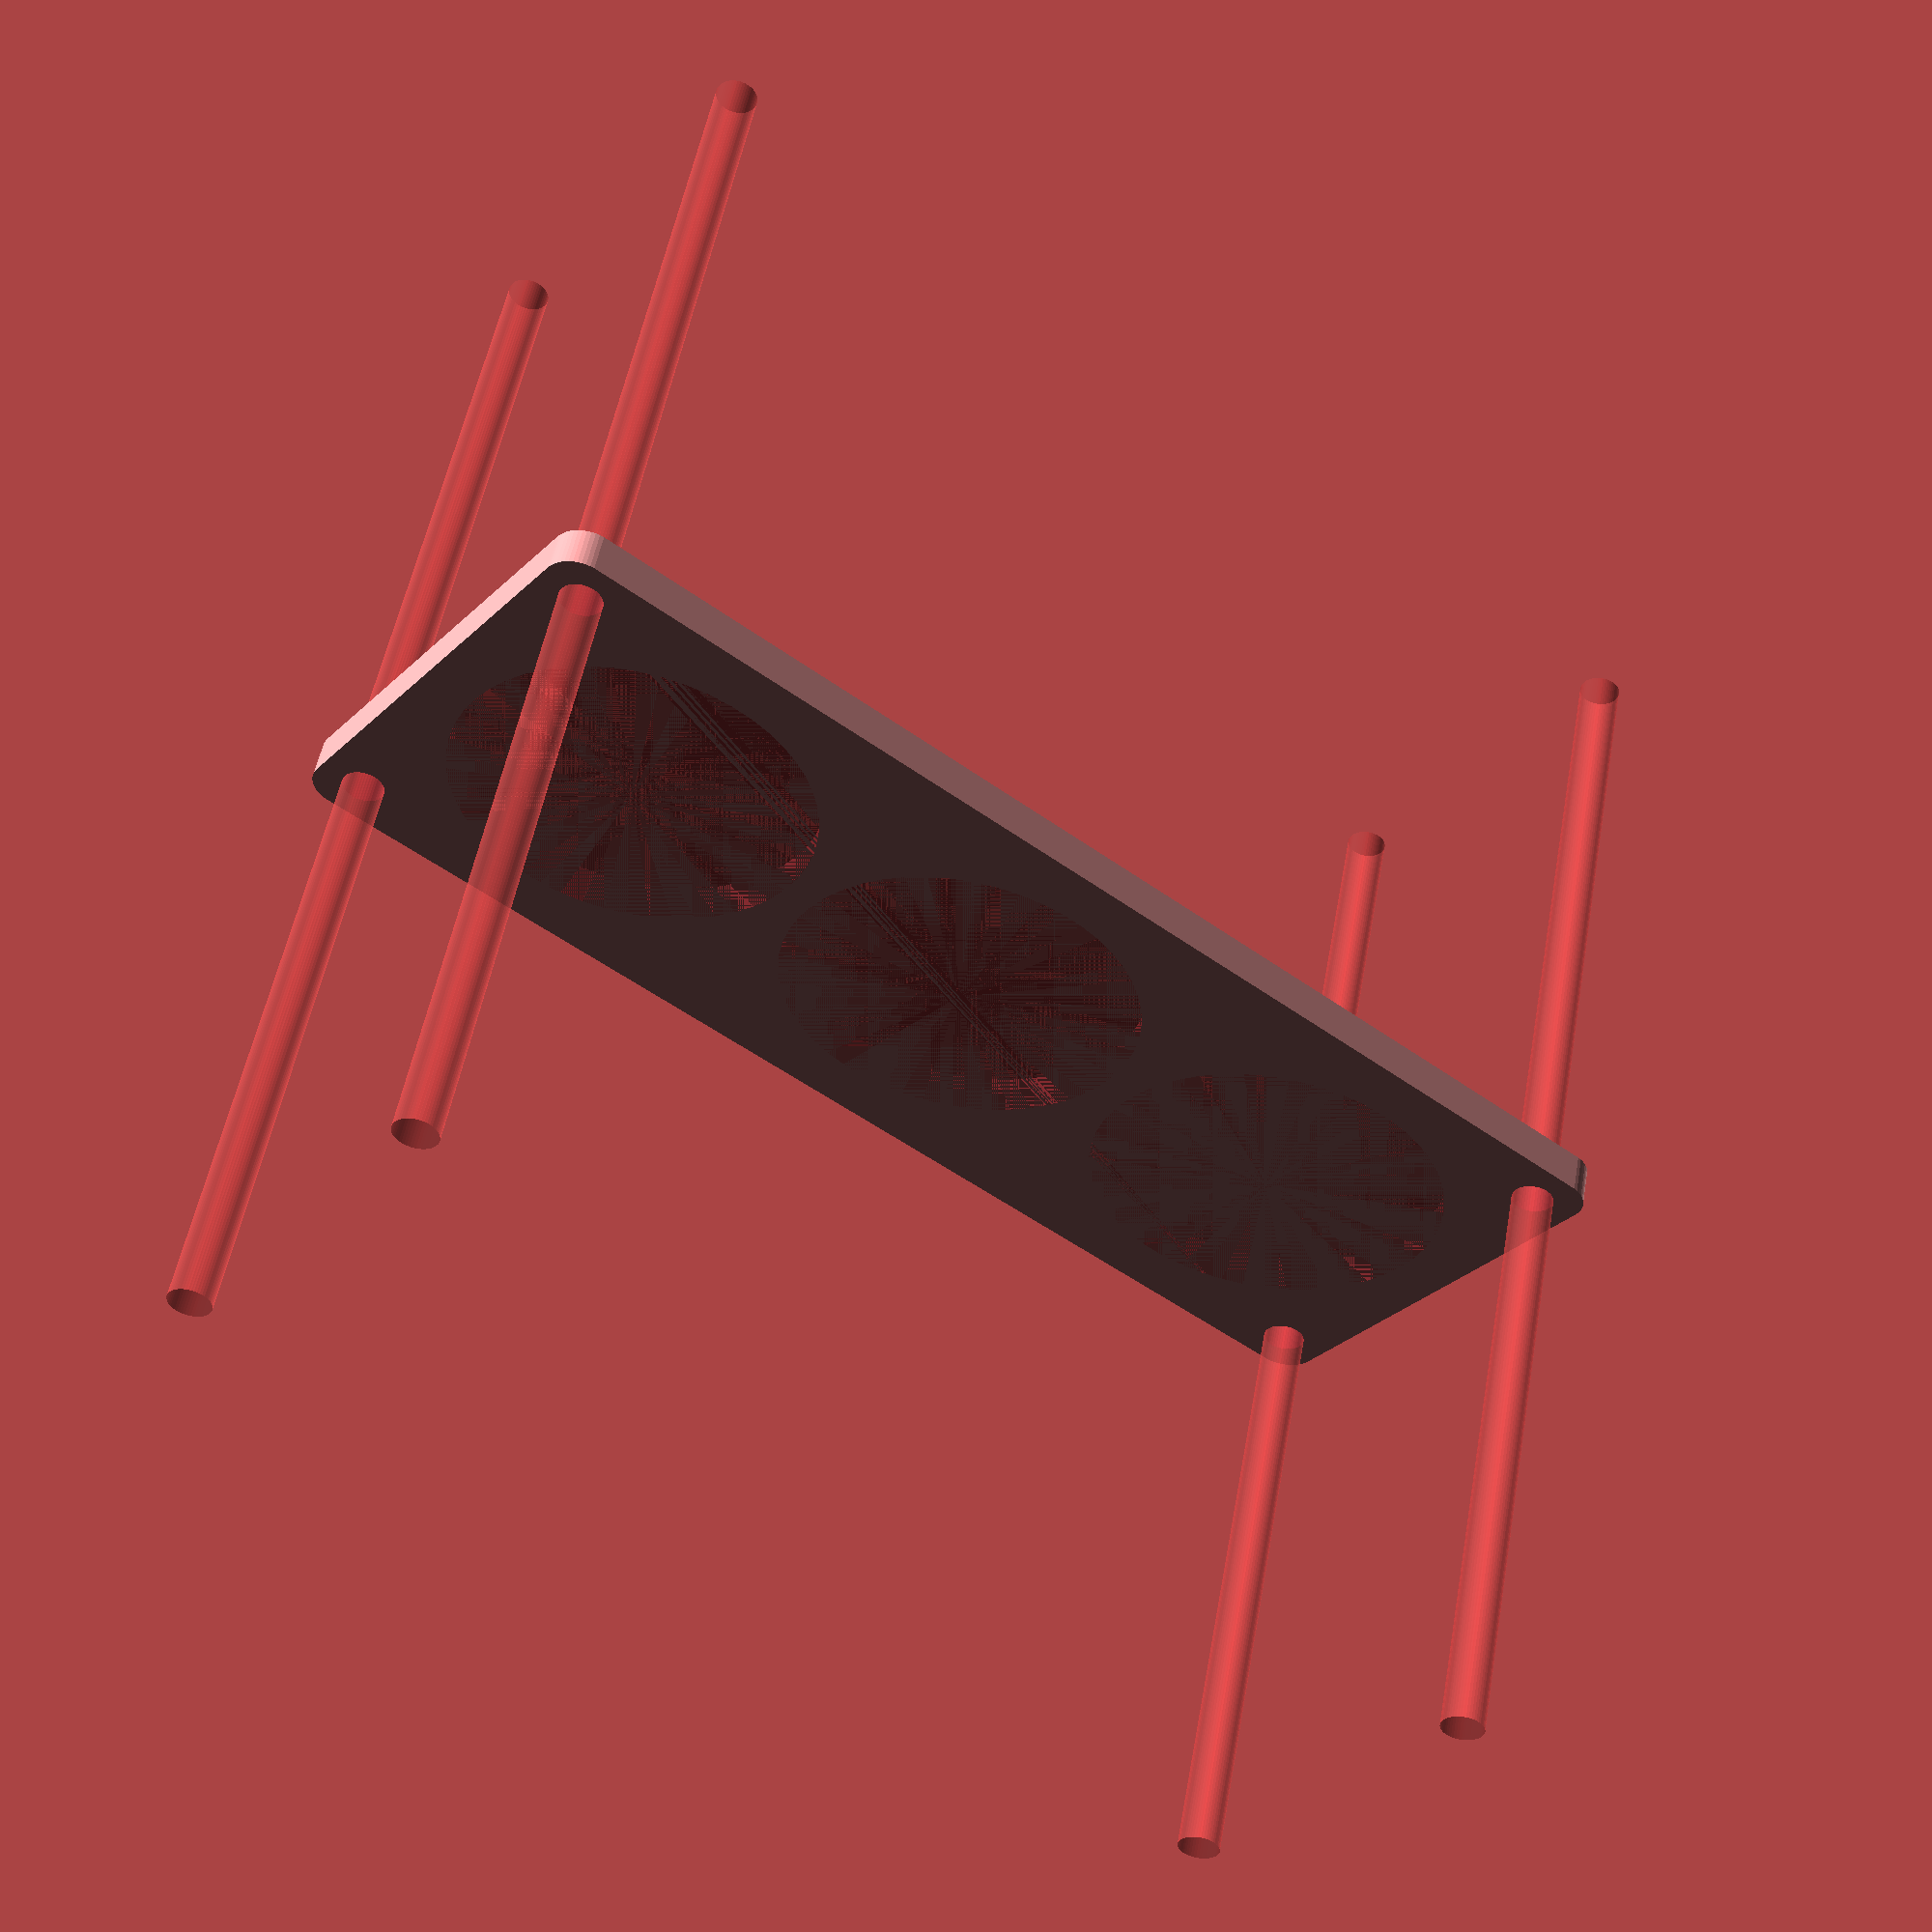
<openscad>
$fn = 50;


difference() {
	union() {
		hull() {
			translate(v = [-92.0000000000, 32.0000000000, 0]) {
				cylinder(h = 6, r = 5);
			}
			translate(v = [92.0000000000, 32.0000000000, 0]) {
				cylinder(h = 6, r = 5);
			}
			translate(v = [-92.0000000000, -32.0000000000, 0]) {
				cylinder(h = 6, r = 5);
			}
			translate(v = [92.0000000000, -32.0000000000, 0]) {
				cylinder(h = 6, r = 5);
			}
		}
	}
	union() {
		#translate(v = [-90.0000000000, -30.0000000000, -100.0000000000]) {
			cylinder(h = 200, r = 3.2500000000);
		}
		#translate(v = [-90.0000000000, 30.0000000000, -100.0000000000]) {
			cylinder(h = 200, r = 3.2500000000);
		}
		#translate(v = [90.0000000000, -30.0000000000, -100.0000000000]) {
			cylinder(h = 200, r = 3.2500000000);
		}
		#translate(v = [90.0000000000, 30.0000000000, -100.0000000000]) {
			cylinder(h = 200, r = 3.2500000000);
		}
		#translate(v = [-61.0000000000, 0, 0]) {
			cylinder(h = 6, r = 28.0000000000);
		}
		#cylinder(h = 6, r = 28.0000000000);
		#translate(v = [61.0000000000, 0, 0]) {
			cylinder(h = 6, r = 28.0000000000);
		}
	}
}
</openscad>
<views>
elev=128.2 azim=217.1 roll=169.8 proj=p view=wireframe
</views>
